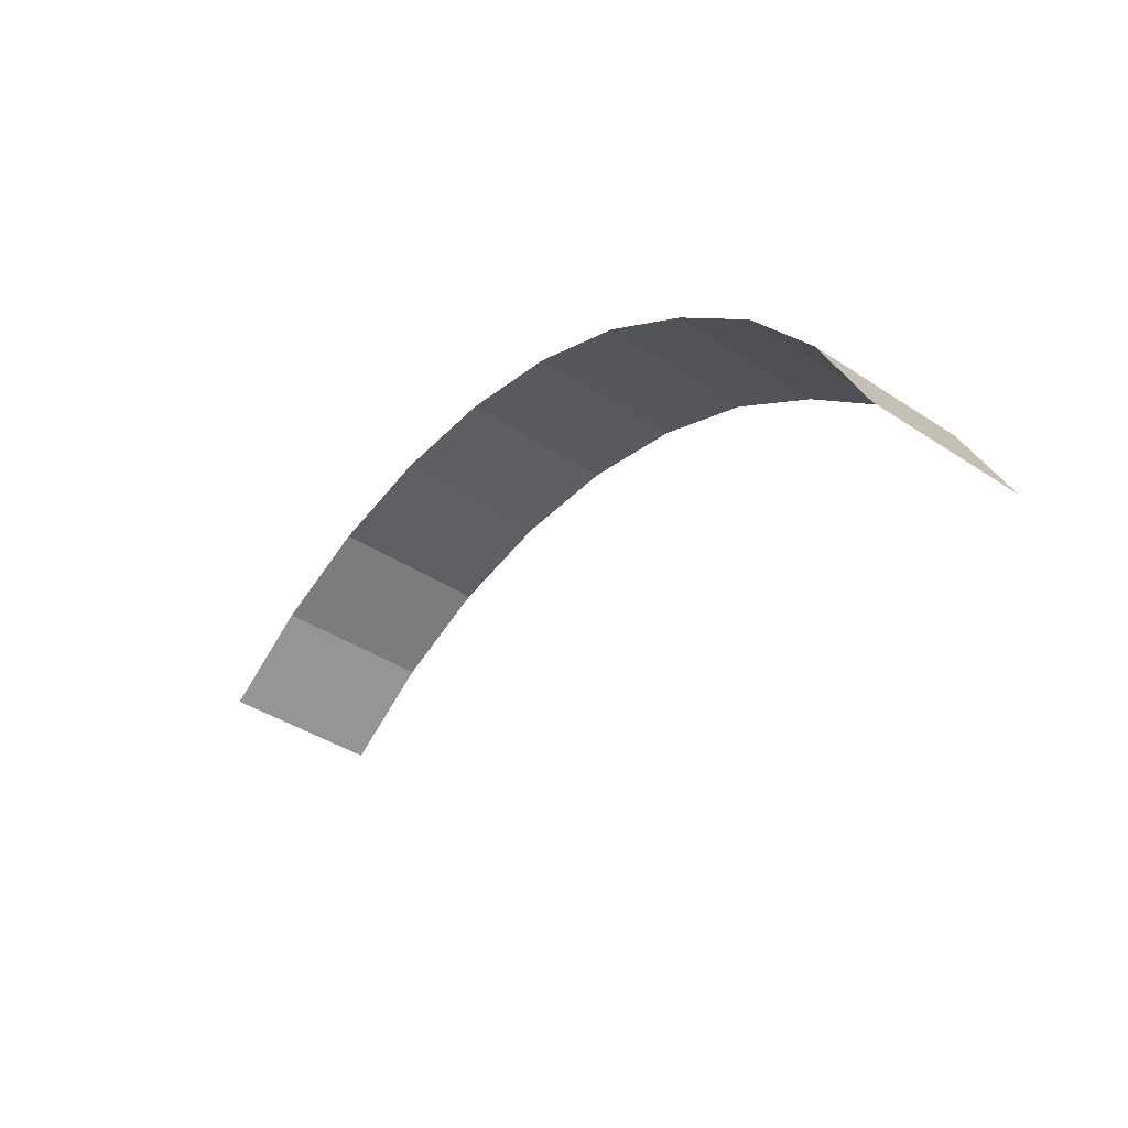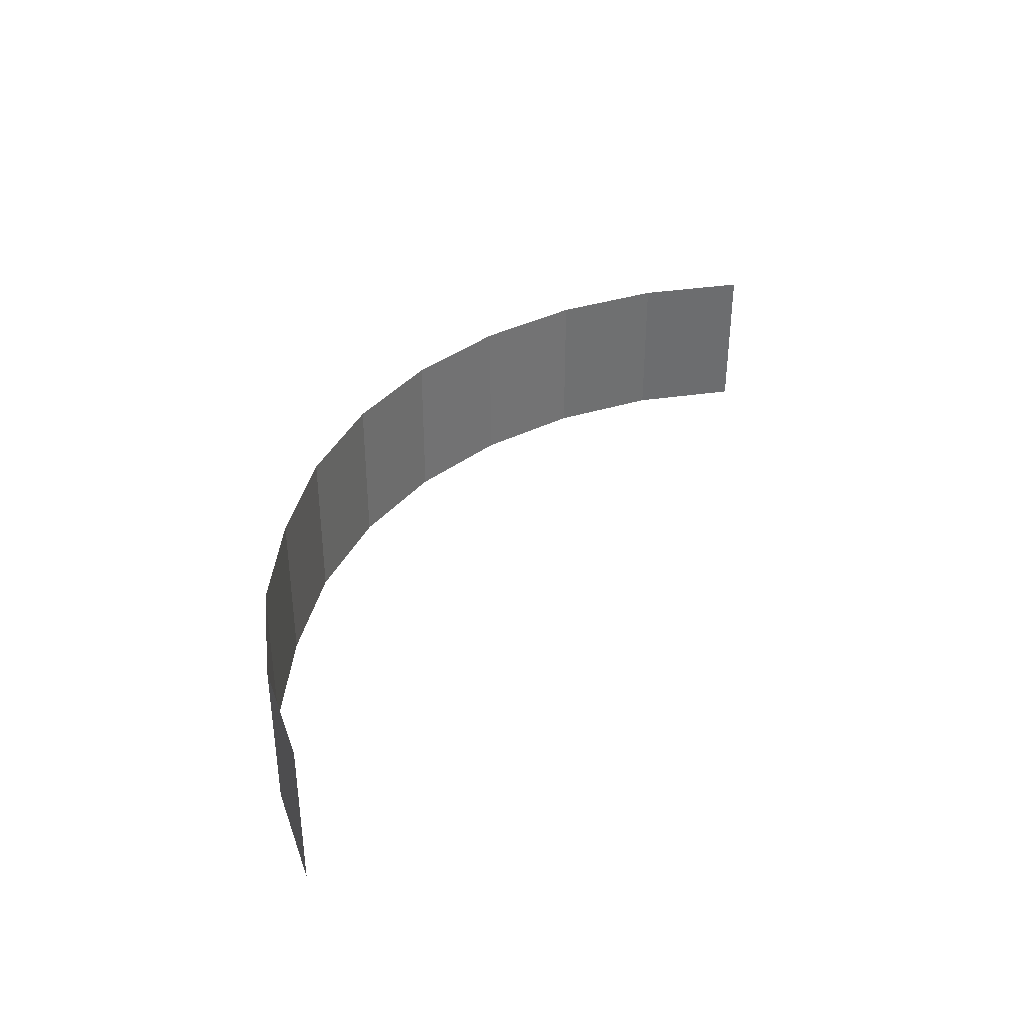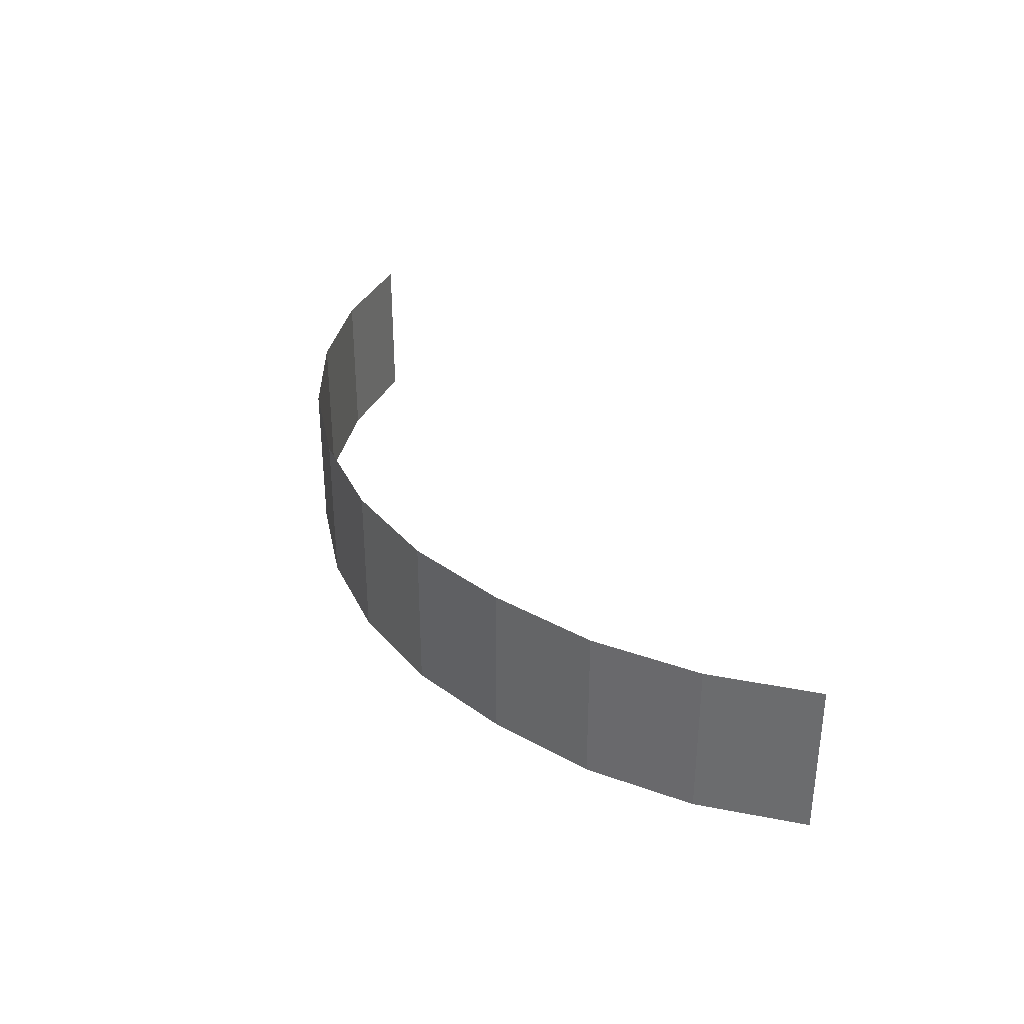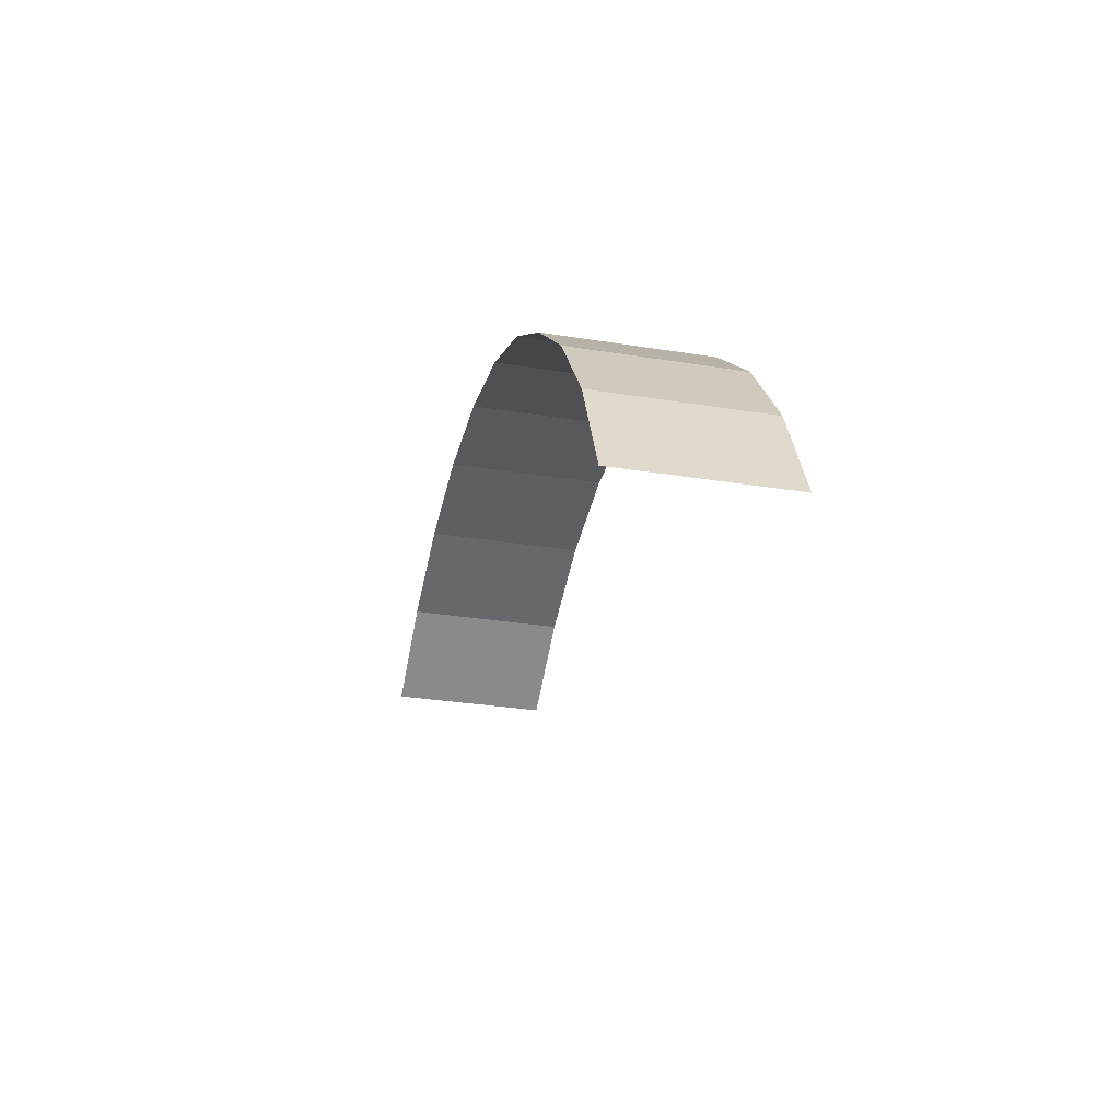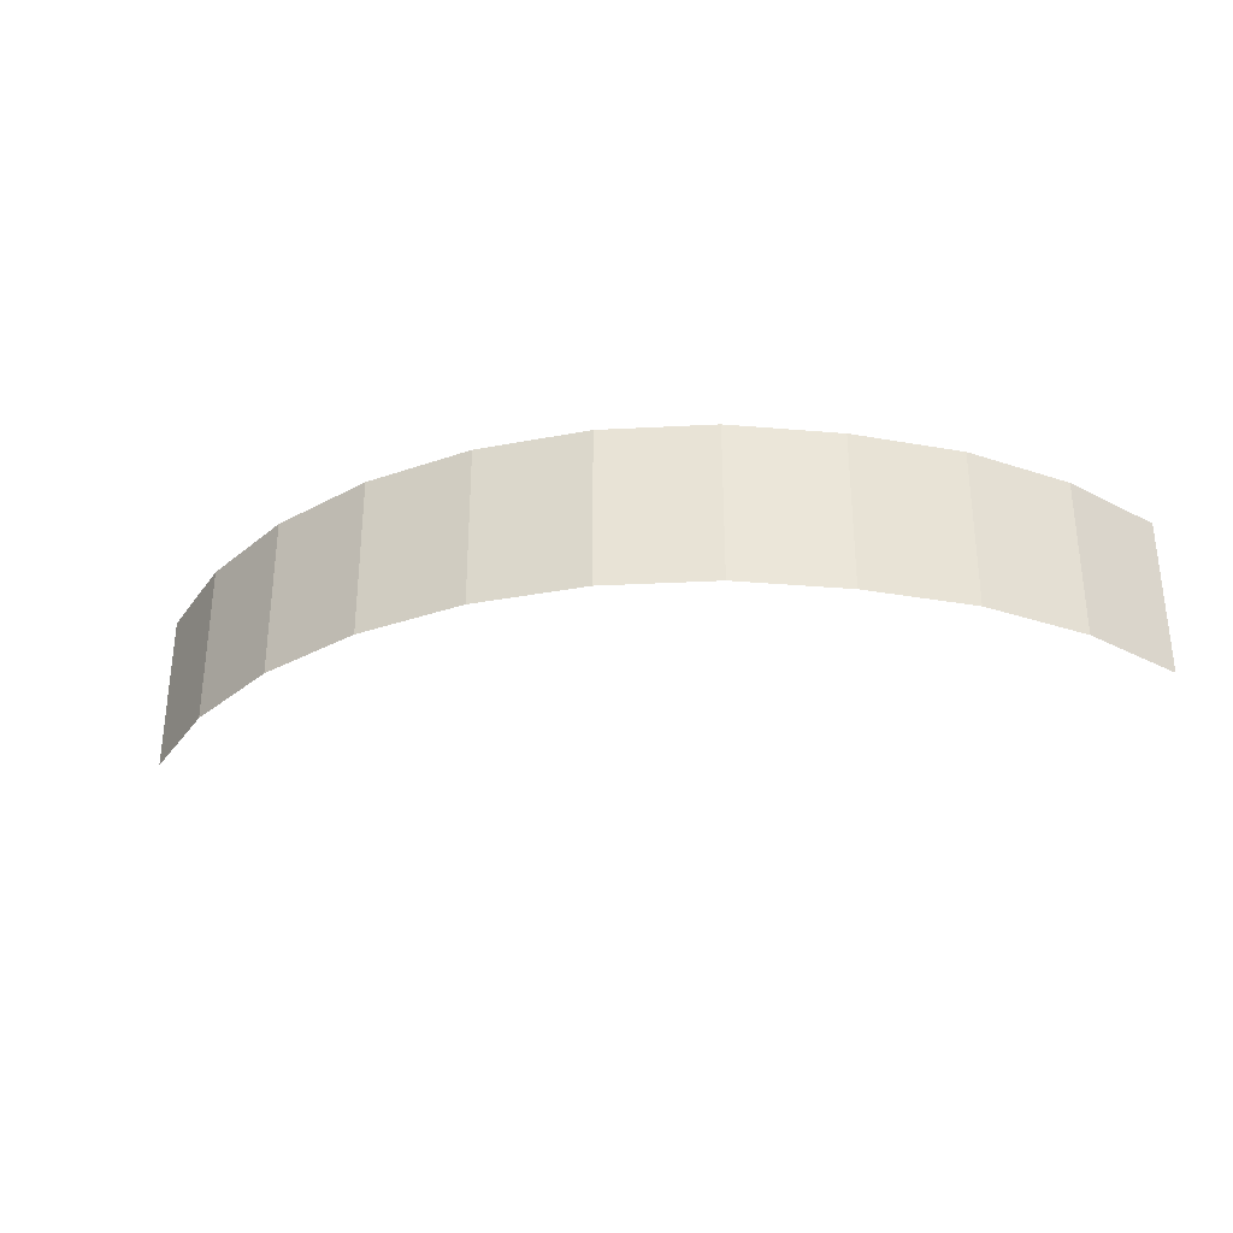
<metadata>
{"format":"obj","ext":"obj","renderer":"f3d","projection":"perspective","resolution":1024,"background":"white","views":[{"elev":-40.8,"azim":-128.9,"up":"+Y"},{"elev":36.6,"azim":-44.6,"up":"+Z"},{"elev":33.6,"azim":-101.2,"up":"+Z"},{"elev":-30.3,"azim":-103.2,"up":"+Y"},{"elev":-30.8,"azim":-153.0,"up":"+Z"}]}
</metadata>
<code>
g fort_background_alien_planet_mountains
v 314.4 199.9 79.76
v 362.1 168.1 79.76
v 362.1 168.1 -2.193
v 314.4 199.9 -2.193
v 314.4 199.9 79.76
v 261.3 221.7 -2.193
v 261.3 221.7 79.76
v 314.4 199.9 -2.193
v 205.1 232.7 79.76
v 261.3 221.7 79.76
v 205.1 232.7 -2.193
v 261.3 221.7 -2.193
v 147.9 232.6 79.76
v 205.1 232.7 79.76
v 205.1 232.7 -2.193
v 147.9 232.6 -2.193
v 91.79 221.3 79.76
v 147.9 232.6 79.76
v 147.9 232.6 -2.193
v 91.79 221.3 -2.193
v 91.79 221.3 79.76
v 39.03 199.2 -2.193
v 39.03 199.2 79.76
v 91.79 221.3 -2.193
v 39.03 199.2 79.76
v -8.382 167.2 -2.193
v -8.382 167.2 79.76
v 39.03 199.2 -2.193
v -8.382 167.2 79.76
v -51.43 129.2 -2.193
v -51.43 129.2 79.76
v -8.382 167.2 -2.193
v -86.24 83.68 79.76
v -51.43 129.2 79.76
v -51.43 129.2 -2.193
v -86.24 83.68 -2.193
v -111.5 32.24 79.76
v -86.24 83.68 79.76
v -86.24 83.68 -2.193
v -111.5 32.24 -2.193
g fort_background_alien_planet_mountains_0
f -38 -39 -40
f -40 -37 -38
f -34 -35 -36
f -35 -33 -36
f -30 -31 -32
f -30 -29 -31
f -26 -27 -28
f -28 -25 -26
f -22 -23 -24
f -24 -21 -22
f -18 -19 -20
f -19 -17 -20
f -14 -15 -16
f -15 -13 -16
f -10 -11 -12
f -11 -9 -12
f -6 -7 -8
f -8 -5 -6
f -2 -3 -4
f -4 -1 -2

</code>
